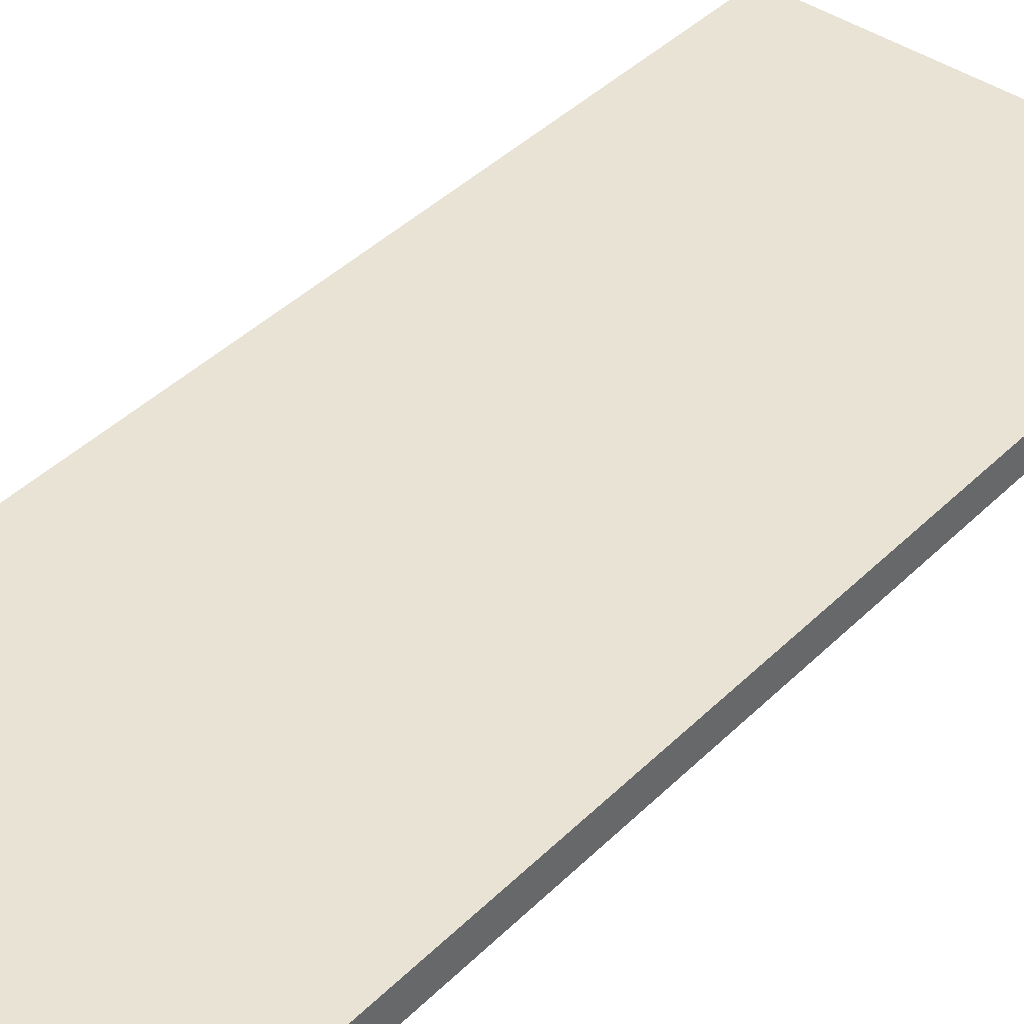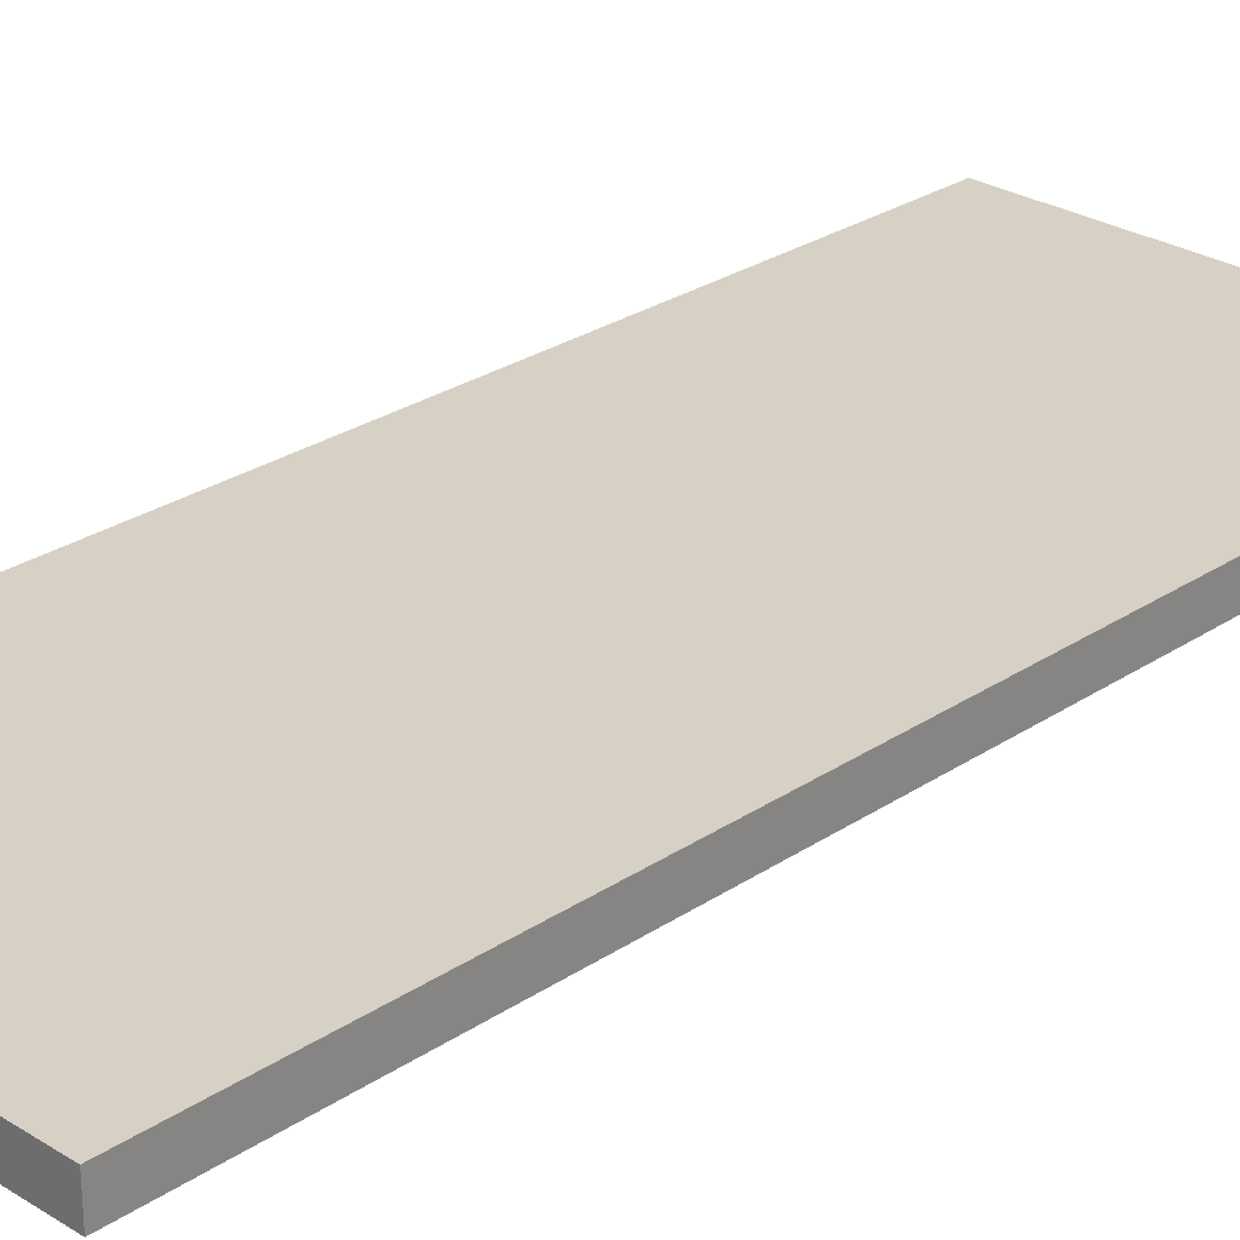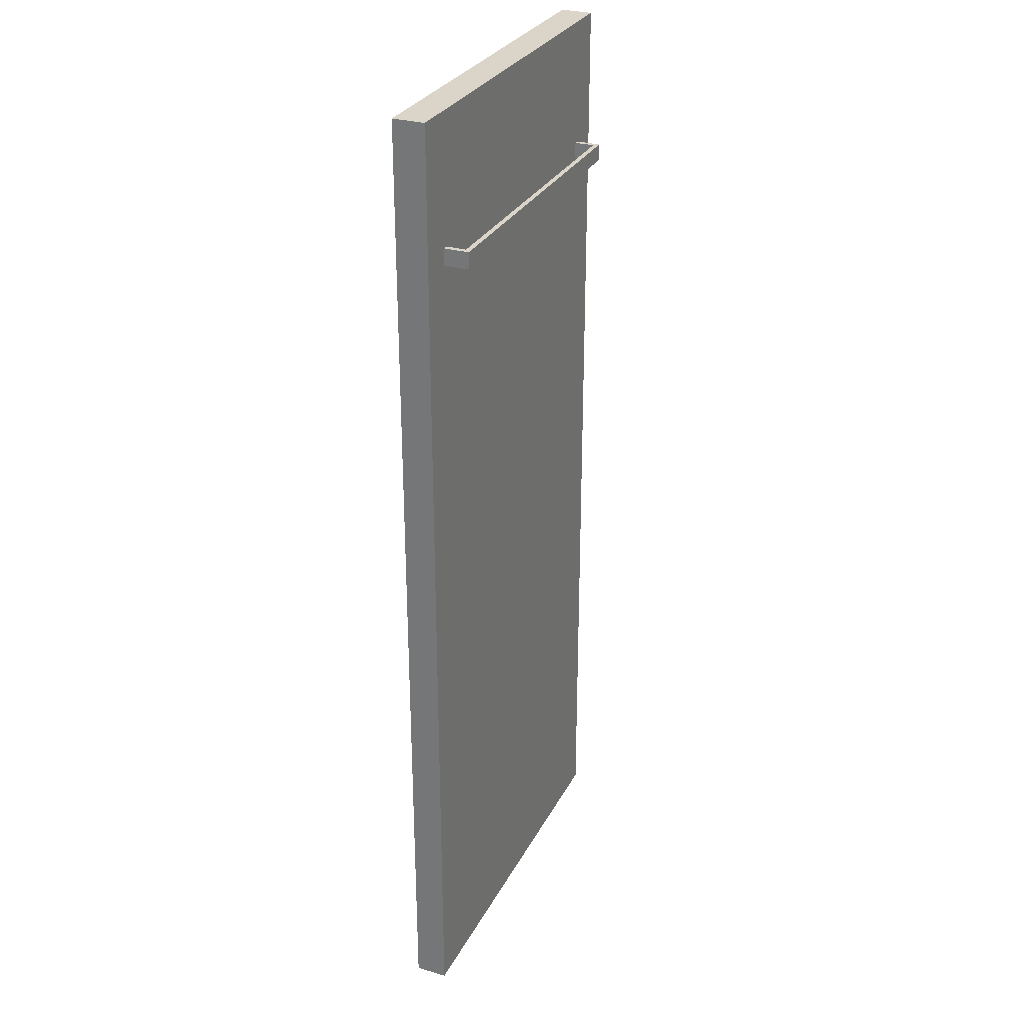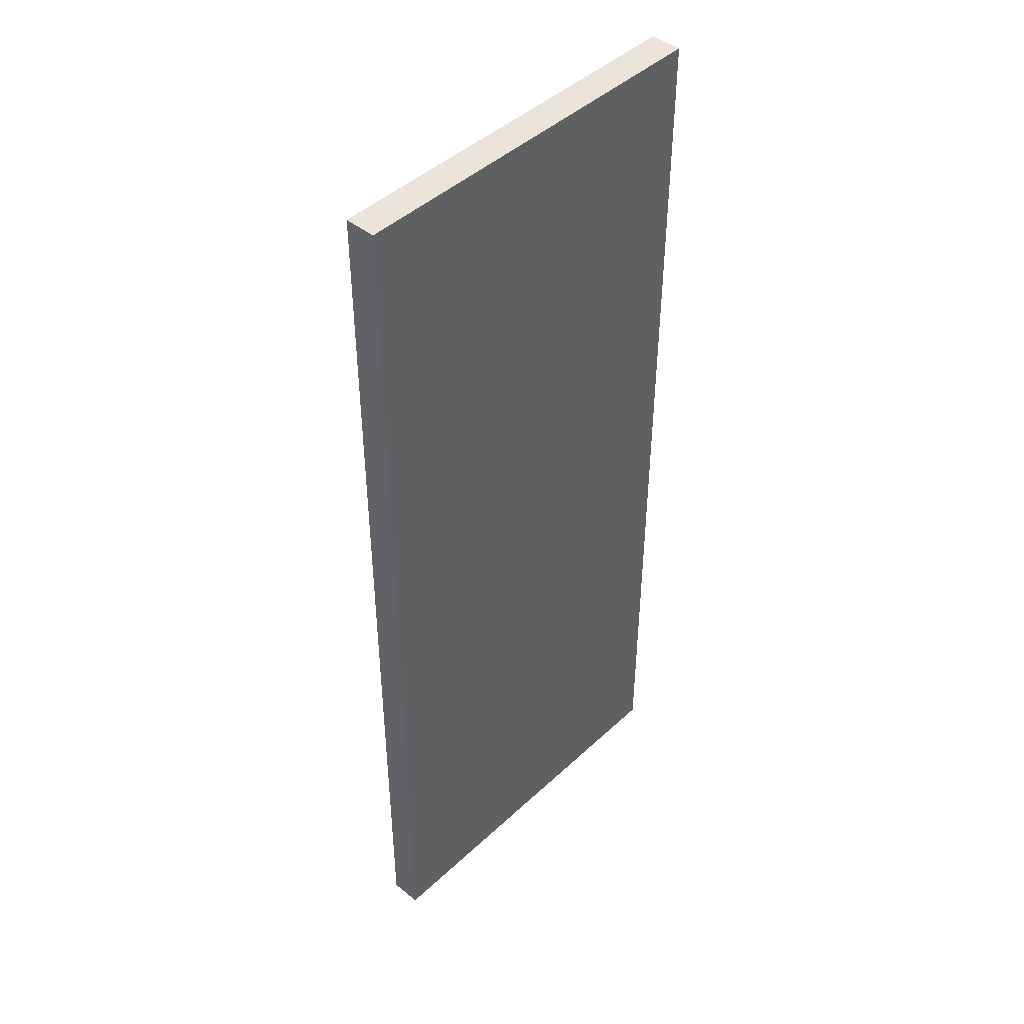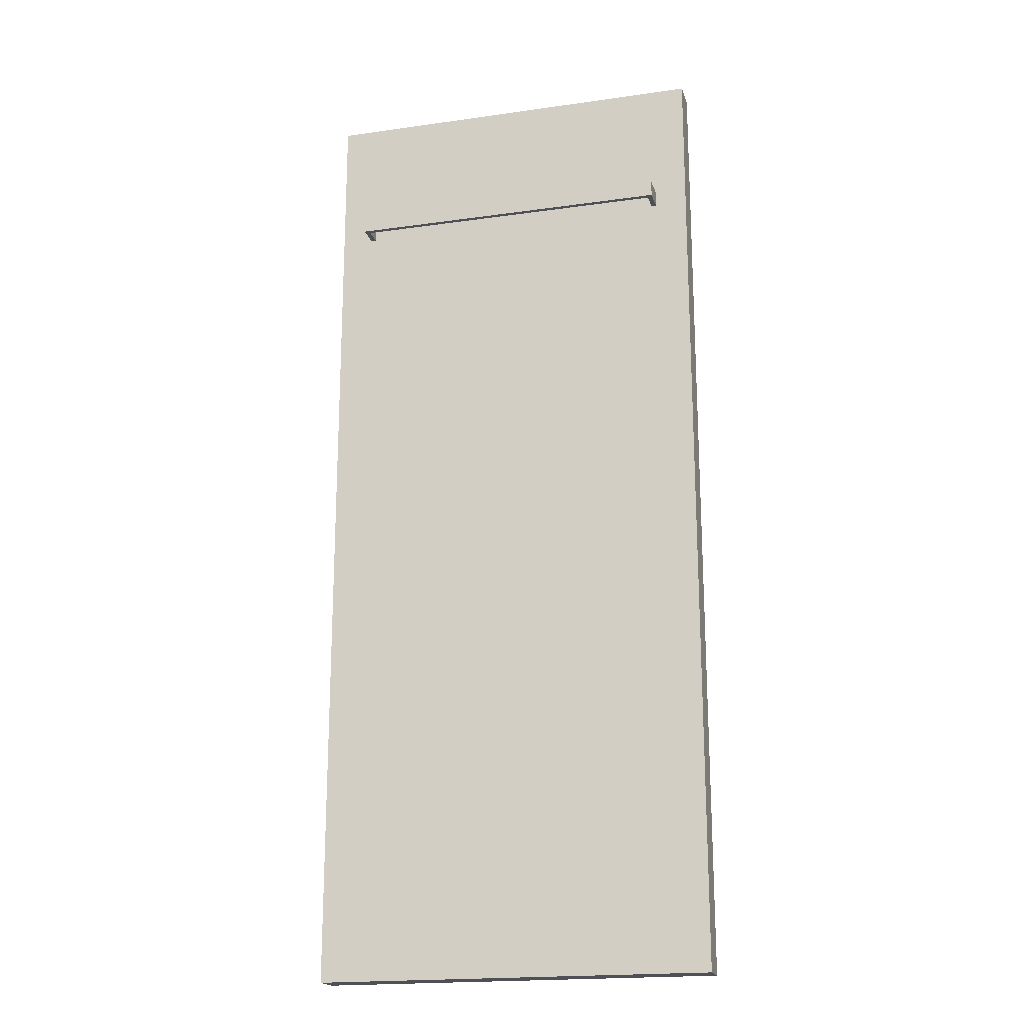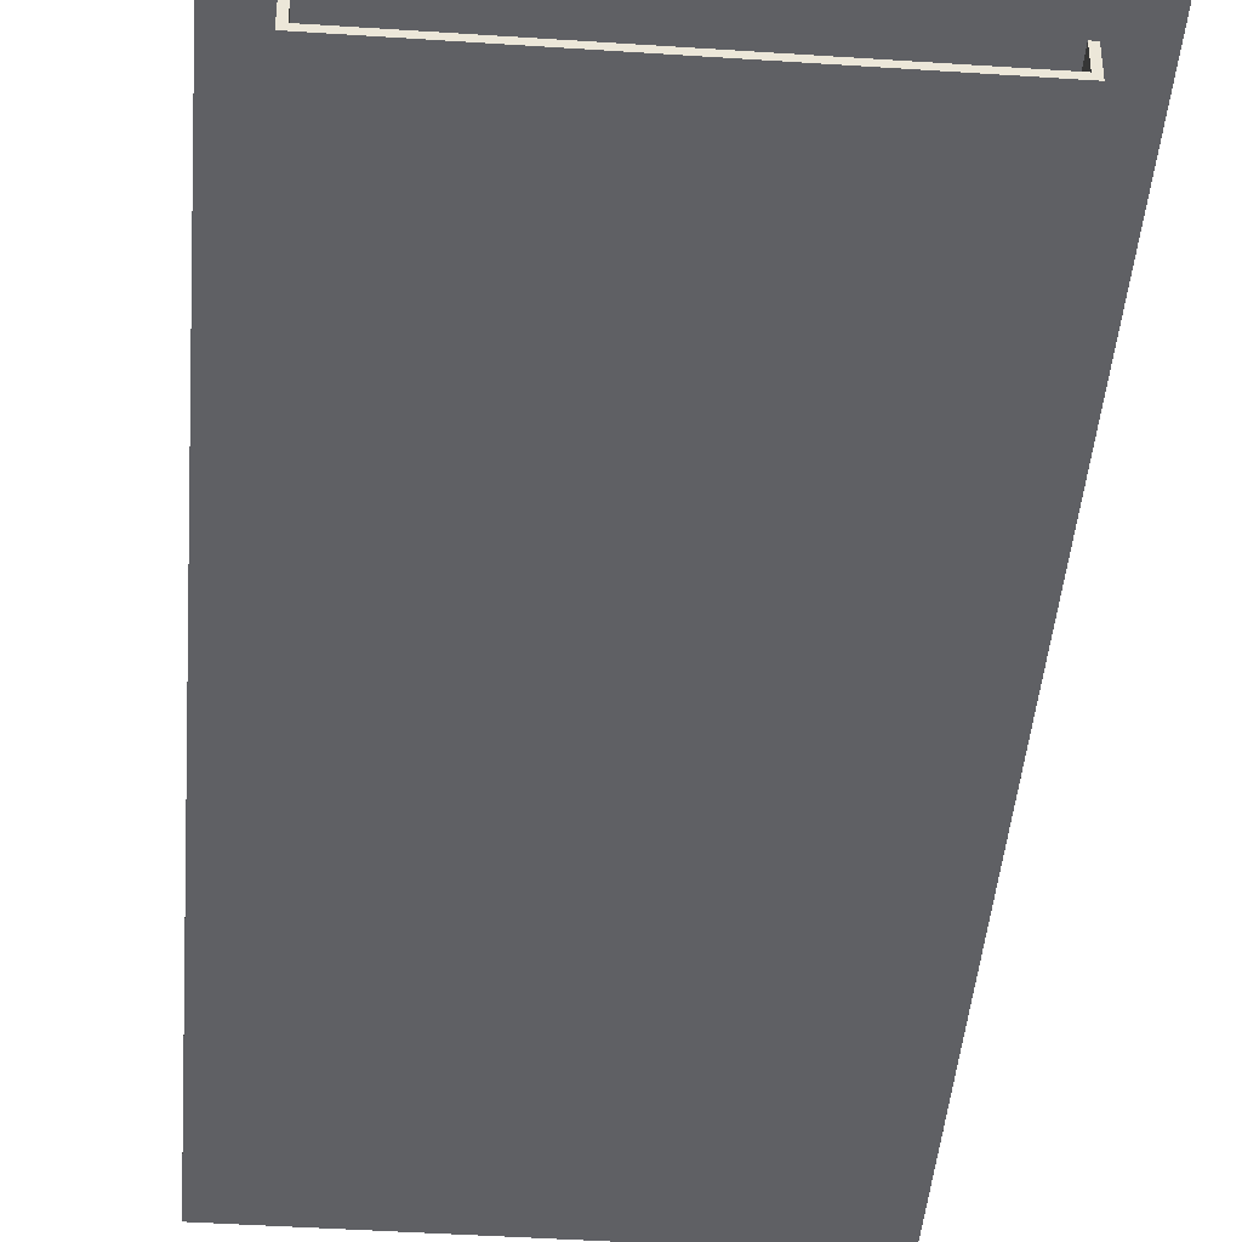
<metadata>
{"format":"obj","ext":"obj","renderer":"f3d","projection":"perspective","resolution":1024,"background":"white","views":[{"elev":41.0,"azim":40.1,"up":"+Z"},{"elev":27.0,"azim":-136.0,"up":"+Z"},{"elev":29.2,"azim":113.1,"up":"+Y"},{"elev":44.8,"azim":-47.0,"up":"+Y"},{"elev":-19.3,"azim":-165.0,"up":"+Y"},{"elev":-43.2,"azim":175.5,"up":"+Z"}]}
</metadata>
<code>
v 0.2343 -0.5506 -0.3994
v 0.2343 -0.5506 -0.3994
v 0.2343 -0.5506 -0.3994
v 0.2343 -0.5506 -0.3994
v 0.2343 -0.5506 -0.3994
v 0.2343 -0.5506 -0.3994
v 0.2343 0.369 -0.3694
v 0.2343 0.369 -0.3694
v 0.2343 0.369 -0.3694
v 0.2343 0.369 -0.3694
v 0.2343 0.369 -0.3694
v 0.2343 0.369 -0.3694
v 0.2343 0.369 -0.3994
v 0.2343 0.369 -0.3994
v 0.2343 0.369 -0.3994
v 0.2343 0.369 -0.3994
v 0.2343 0.369 -0.3994
v 0.2343 0.369 -0.3994
v 0.2343 -0.5506 -0.3694
v 0.2343 -0.5506 -0.3694
v 0.2343 -0.5506 -0.3694
v 0.2343 -0.5506 -0.3694
v 0.2343 -0.5506 -0.3694
v 0.2343 -0.5506 -0.3694
v 0.6107 0.369 -0.3994
v 0.6107 0.369 -0.3994
v 0.6107 0.369 -0.3994
v 0.6107 0.369 -0.3994
v 0.6107 0.369 -0.3994
v 0.6107 0.369 -0.3994
v 0.6107 -0.5506 -0.3994
v 0.6107 -0.5506 -0.3994
v 0.6107 -0.5506 -0.3994
v 0.6107 -0.5506 -0.3994
v 0.6107 -0.5506 -0.3994
v 0.6107 -0.5506 -0.3994
v 0.6107 0.369 -0.3694
v 0.6107 0.369 -0.3694
v 0.6107 0.369 -0.3694
v 0.6107 0.369 -0.3694
v 0.6107 0.369 -0.3694
v 0.6107 0.369 -0.3694
v 0.6107 -0.5506 -0.3694
v 0.6107 -0.5506 -0.3694
v 0.6107 -0.5506 -0.3694
v 0.6107 -0.5506 -0.3694
v 0.6107 -0.5506 -0.3694
v 0.6107 -0.5506 -0.3694
v 0.2658 0.2493 -0.423
v 0.2658 0.2493 -0.423
v 0.2658 0.2493 -0.423
v 0.2658 0.2493 -0.423
v 0.2658 0.2493 -0.423
v 0.2658 0.2493 -0.423
v 0.2658 0.2493 -0.423
v 0.2658 0.2493 -0.423
v 0.5744 0.2493 -0.4183
v 0.5744 0.2493 -0.4183
v 0.5744 0.2493 -0.4183
v 0.5744 0.2493 -0.4183
v 0.5744 0.2493 -0.4183
v 0.5744 0.2493 -0.4183
v 0.5744 0.2493 -0.4183
v 0.5744 0.2493 -0.4183
v 0.5792 0.2493 -0.423
v 0.5792 0.2493 -0.423
v 0.5792 0.2493 -0.423
v 0.5792 0.2493 -0.423
v 0.5792 0.2493 -0.423
v 0.5792 0.2493 -0.423
v 0.5792 0.2493 -0.423
v 0.5792 0.2493 -0.423
v 0.2705 0.2493 -0.4183
v 0.2705 0.2493 -0.4183
v 0.2705 0.2493 -0.4183
v 0.2705 0.2493 -0.4183
v 0.2705 0.2493 -0.4183
v 0.2705 0.2493 -0.4183
v 0.2705 0.2493 -0.4183
v 0.2705 0.2493 -0.4183
v 0.5744 0.2336 -0.4183
v 0.5744 0.2336 -0.4183
v 0.5744 0.2336 -0.4183
v 0.5744 0.2336 -0.4183
v 0.5744 0.2336 -0.4183
v 0.5744 0.2336 -0.4183
v 0.5744 0.2336 -0.4183
v 0.5744 0.2336 -0.4183
v 0.5792 0.2493 -0.3757
v 0.5792 0.2493 -0.3757
v 0.5792 0.2493 -0.3757
v 0.5792 0.2493 -0.3757
v 0.5792 0.2493 -0.3757
v 0.5792 0.2493 -0.3757
v 0.2658 0.2336 -0.423
v 0.2658 0.2336 -0.423
v 0.2658 0.2336 -0.423
v 0.2658 0.2336 -0.423
v 0.2658 0.2336 -0.423
v 0.2658 0.2336 -0.423
v 0.2658 0.2336 -0.423
v 0.2658 0.2336 -0.423
v 0.2705 0.2493 -0.3757
v 0.2705 0.2493 -0.3757
v 0.2705 0.2493 -0.3757
v 0.2705 0.2493 -0.3757
v 0.2705 0.2493 -0.3757
v 0.2705 0.2493 -0.3757
v 0.2705 0.2336 -0.4183
v 0.2705 0.2336 -0.4183
v 0.2705 0.2336 -0.4183
v 0.2705 0.2336 -0.4183
v 0.2705 0.2336 -0.4183
v 0.2705 0.2336 -0.4183
v 0.2705 0.2336 -0.4183
v 0.2705 0.2336 -0.4183
v 0.5792 0.2336 -0.423
v 0.5792 0.2336 -0.423
v 0.5792 0.2336 -0.423
v 0.5792 0.2336 -0.423
v 0.5792 0.2336 -0.423
v 0.5792 0.2336 -0.423
v 0.5792 0.2336 -0.423
v 0.5792 0.2336 -0.423
v 0.5744 0.2493 -0.3757
v 0.5744 0.2493 -0.3757
v 0.5744 0.2493 -0.3757
v 0.5744 0.2493 -0.3757
v 0.5744 0.2493 -0.3757
v 0.5744 0.2493 -0.3757
v 0.2658 0.2336 -0.3757
v 0.2658 0.2336 -0.3757
v 0.2658 0.2336 -0.3757
v 0.2658 0.2336 -0.3757
v 0.2658 0.2336 -0.3757
v 0.2658 0.2336 -0.3757
v 0.2658 0.2493 -0.3757
v 0.2658 0.2493 -0.3757
v 0.2658 0.2493 -0.3757
v 0.2658 0.2493 -0.3757
v 0.2658 0.2493 -0.3757
v 0.2658 0.2493 -0.3757
v 0.5792 0.2336 -0.3757
v 0.5792 0.2336 -0.3757
v 0.5792 0.2336 -0.3757
v 0.5792 0.2336 -0.3757
v 0.5792 0.2336 -0.3757
v 0.5792 0.2336 -0.3757
v 0.5744 0.2336 -0.3757
v 0.5744 0.2336 -0.3757
v 0.5744 0.2336 -0.3757
v 0.5744 0.2336 -0.3757
v 0.5744 0.2336 -0.3757
v 0.5744 0.2336 -0.3757
v 0.2705 0.2336 -0.3757
v 0.2705 0.2336 -0.3757
v 0.2705 0.2336 -0.3757
v 0.2705 0.2336 -0.3757
v 0.2705 0.2336 -0.3757
v 0.2705 0.2336 -0.3757
f 1 12 16
f 12 1 24
f 13 10 6
f 19 6 10
f 9 30 17
f 18 28 8
f 26 3 15
f 14 2 25
f 33 22 4
f 5 21 34
f 23 41 11
f 7 38 20
f 30 9 42
f 39 8 28
f 3 26 35
f 32 25 2
f 22 33 44
f 48 34 21
f 41 23 46
f 47 20 38
f 40 36 29
f 27 31 37
f 36 40 45
f 43 37 31
f 49 57 66
f 57 49 75
f 72 64 55
f 77 55 64
f 71 85 59
f 61 84 67
f 57 94 66
f 72 91 64
f 68 101 53
f 50 99 70
f 49 107 75
f 77 108 55
f 56 109 76
f 73 115 51
f 110 60 79
f 80 58 112
f 85 71 121
f 123 67 84
f 88 128 63
f 62 126 86
f 60 110 83
f 81 112 58
f 94 57 129
f 127 64 91
f 90 118 69
f 65 117 89
f 101 68 124
f 122 70 99
f 134 52 96
f 95 54 133
f 109 56 98
f 100 51 115
f 107 49 137
f 139 55 108
f 103 111 78
f 74 114 104
f 143 87 120
f 119 82 146
f 87 102 120
f 119 97 82
f 128 88 149
f 153 86 126
f 102 87 113
f 116 82 97
f 154 93 130
f 125 92 152
f 118 90 145
f 144 89 117
f 52 134 138
f 141 133 54
f 102 157 135
f 131 158 97
f 157 102 113
f 116 97 158
f 132 105 142
f 140 106 136
f 111 103 160
f 159 104 114
f 87 143 150
f 151 146 82
f 93 154 148
f 147 152 92
f 105 132 156
f 155 136 106

</code>
